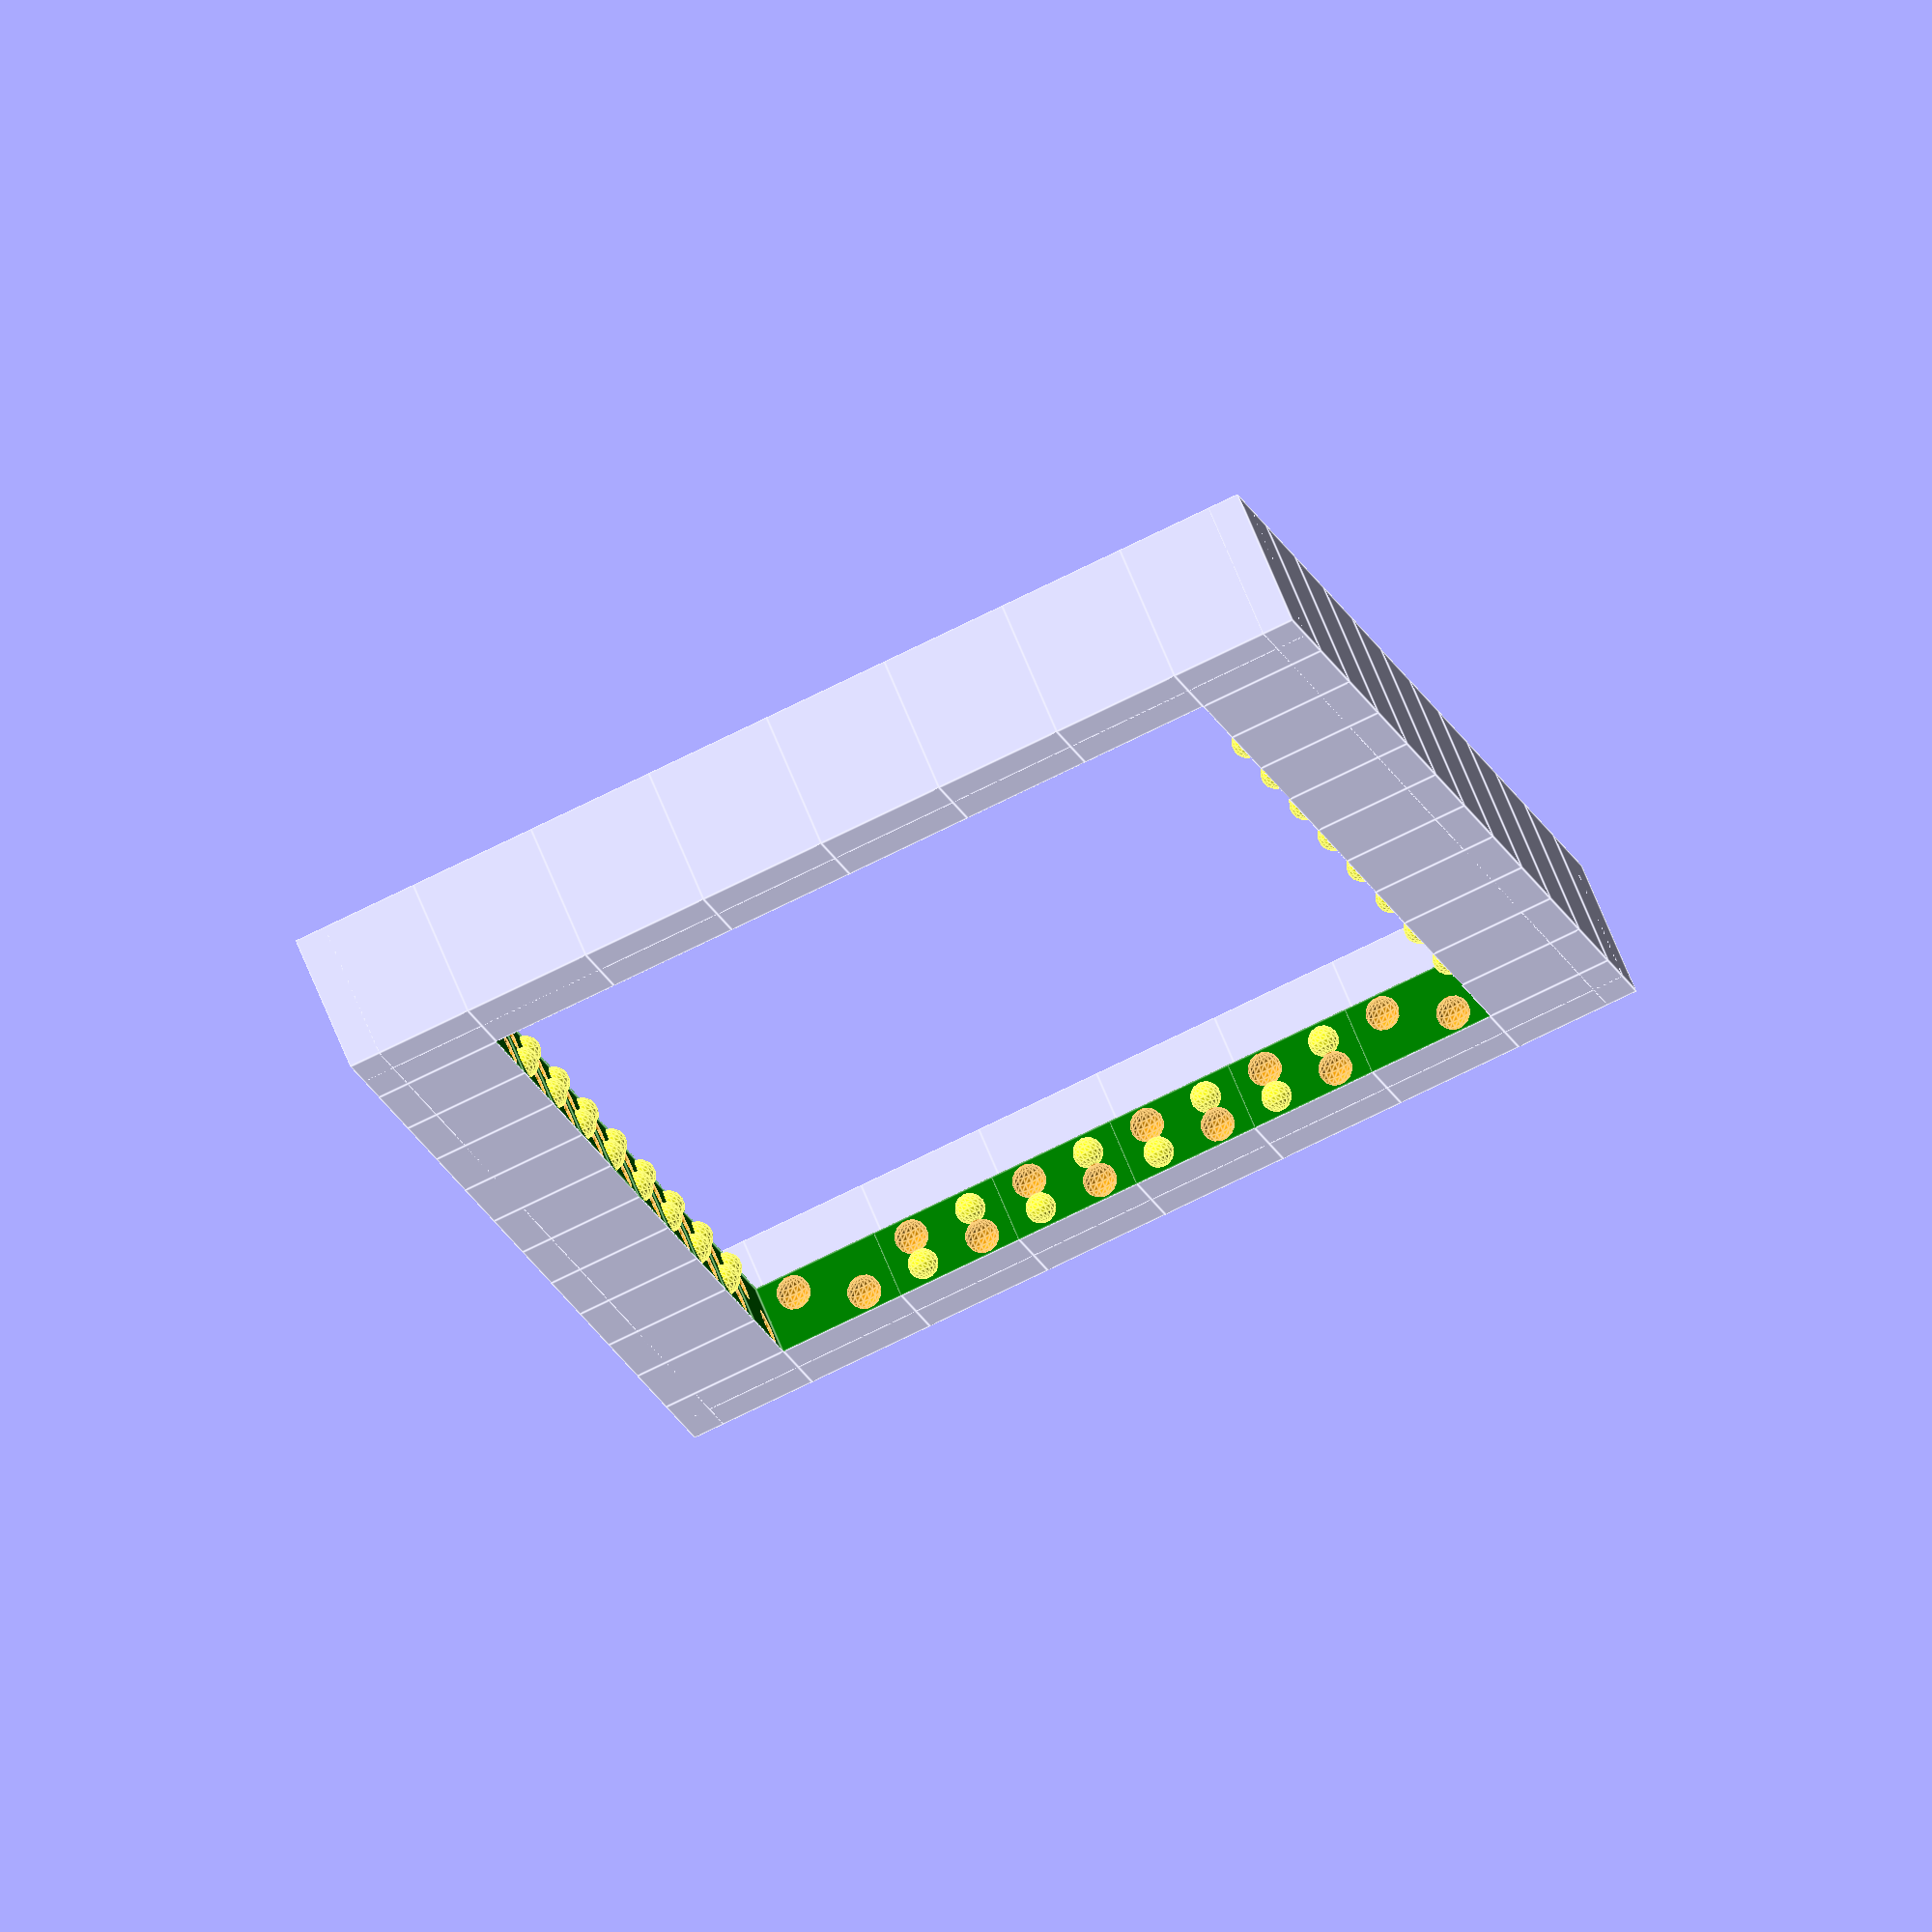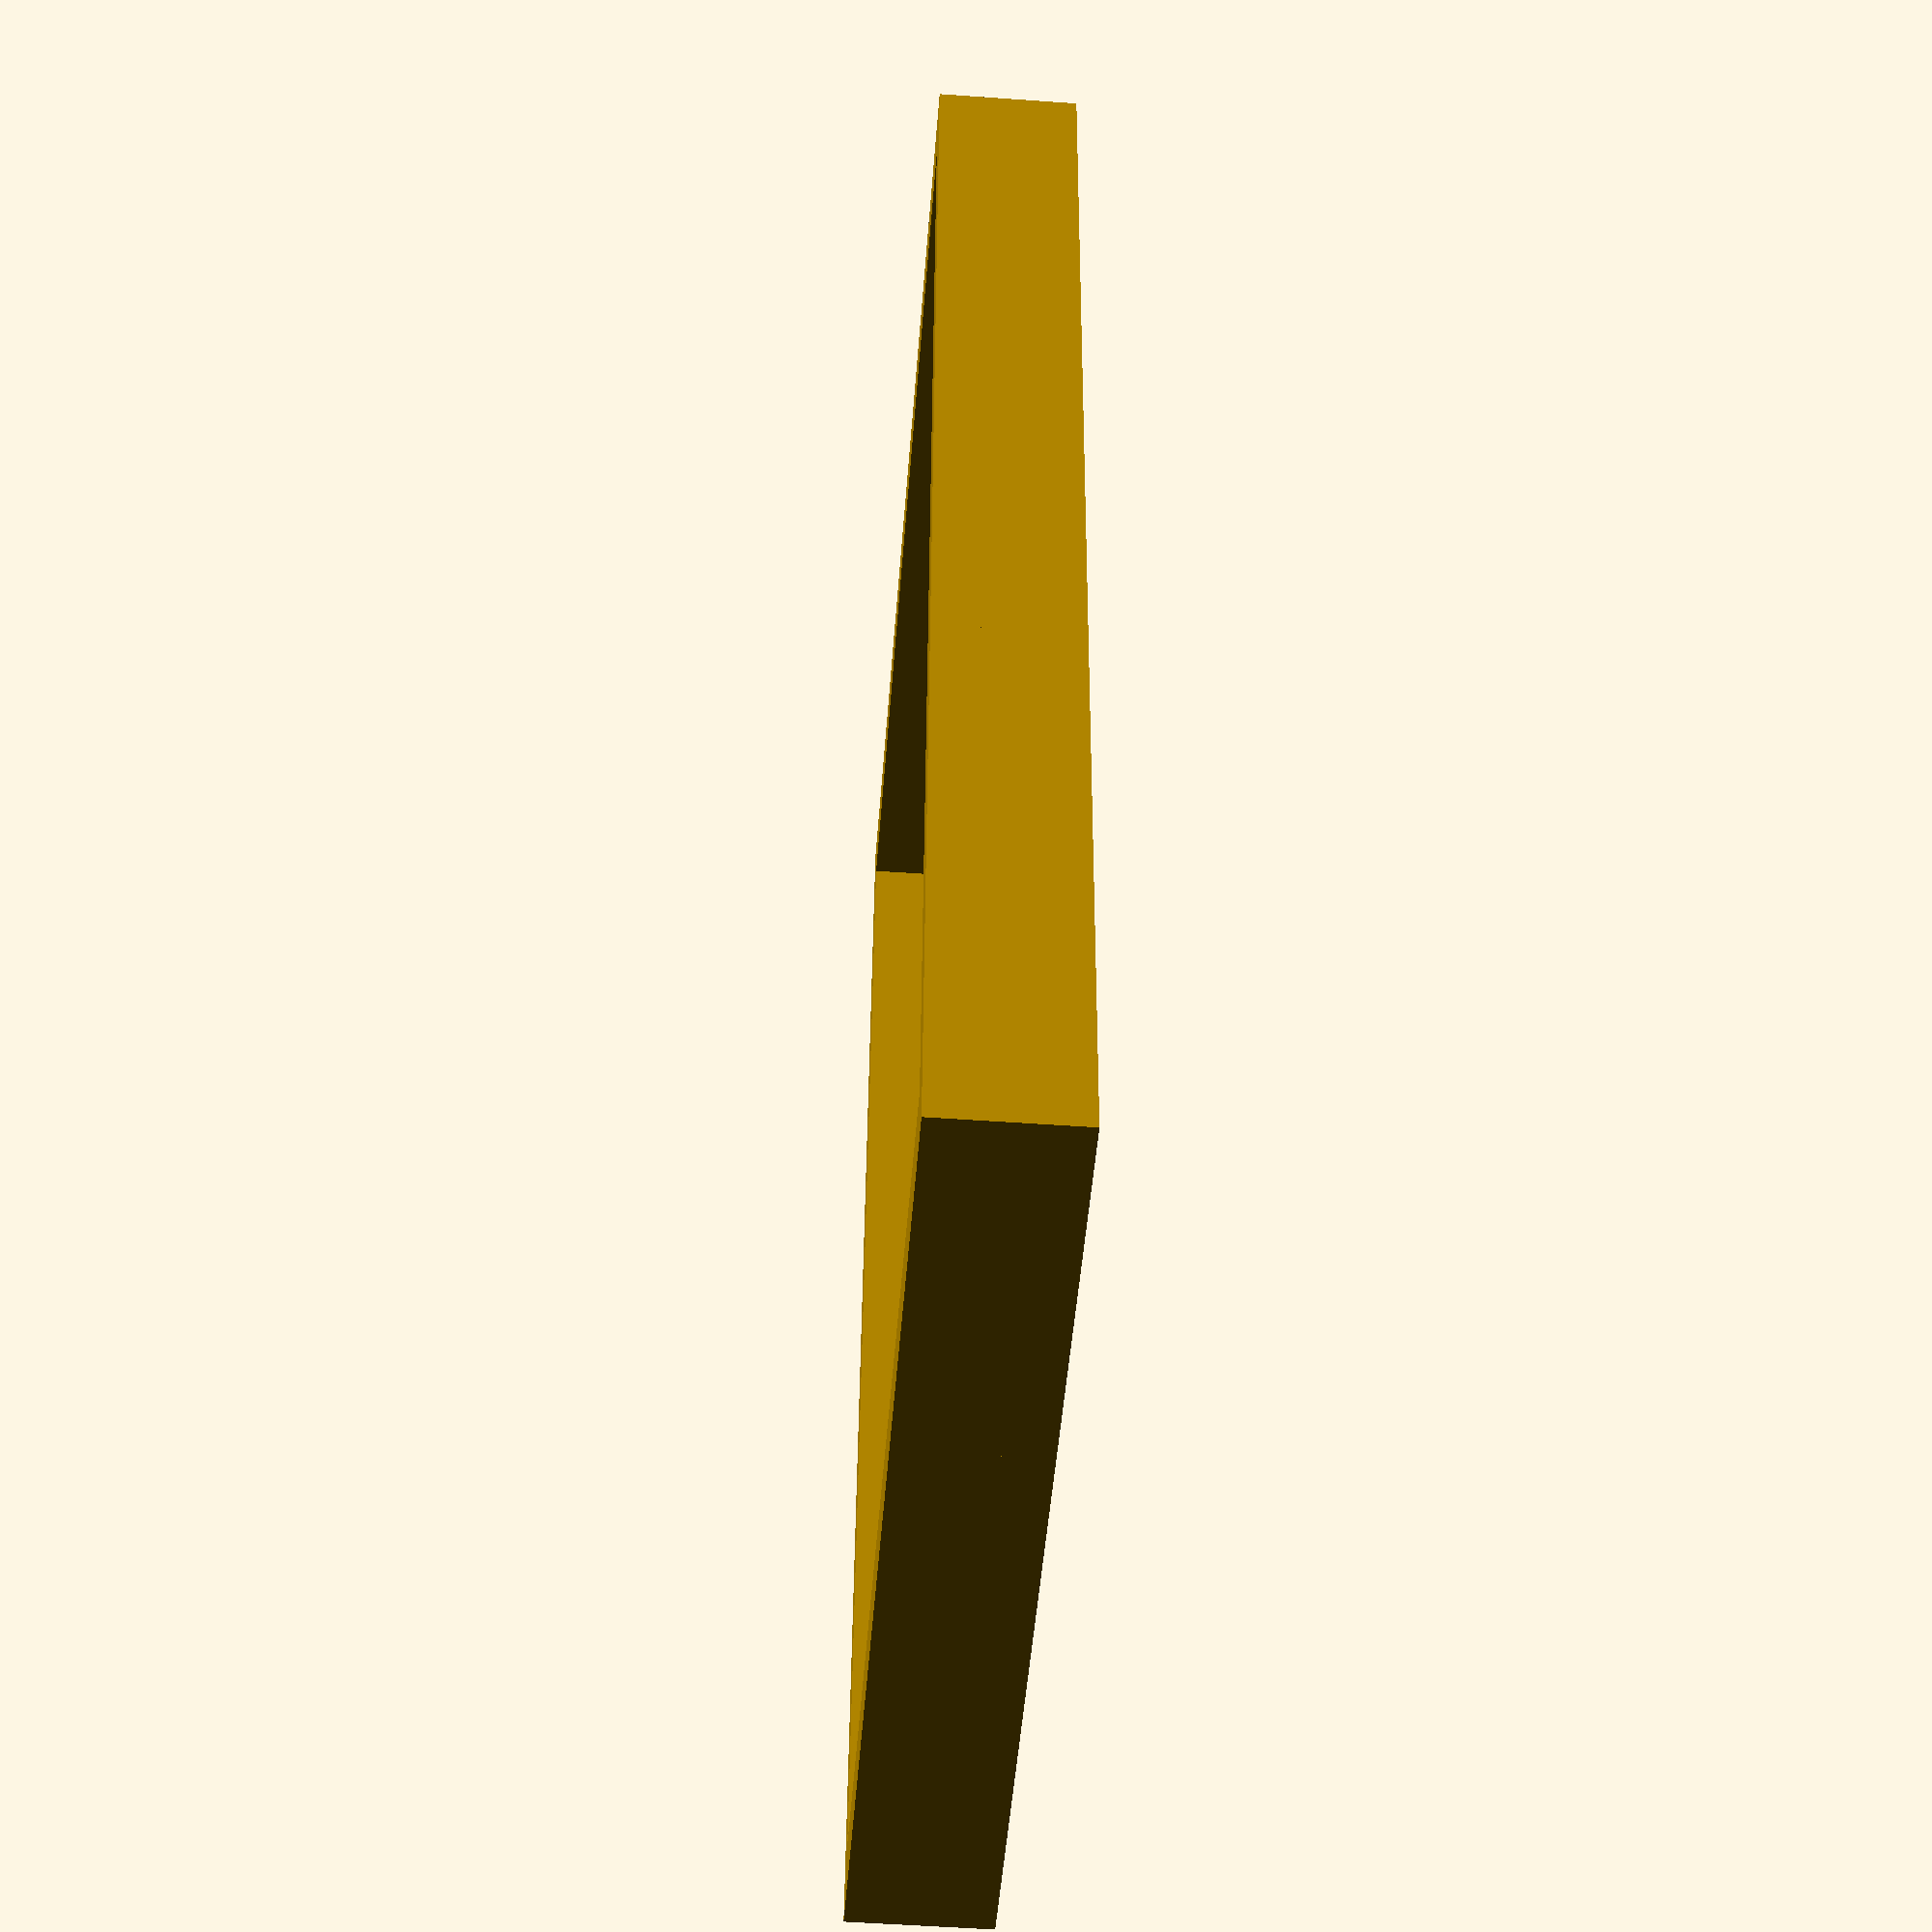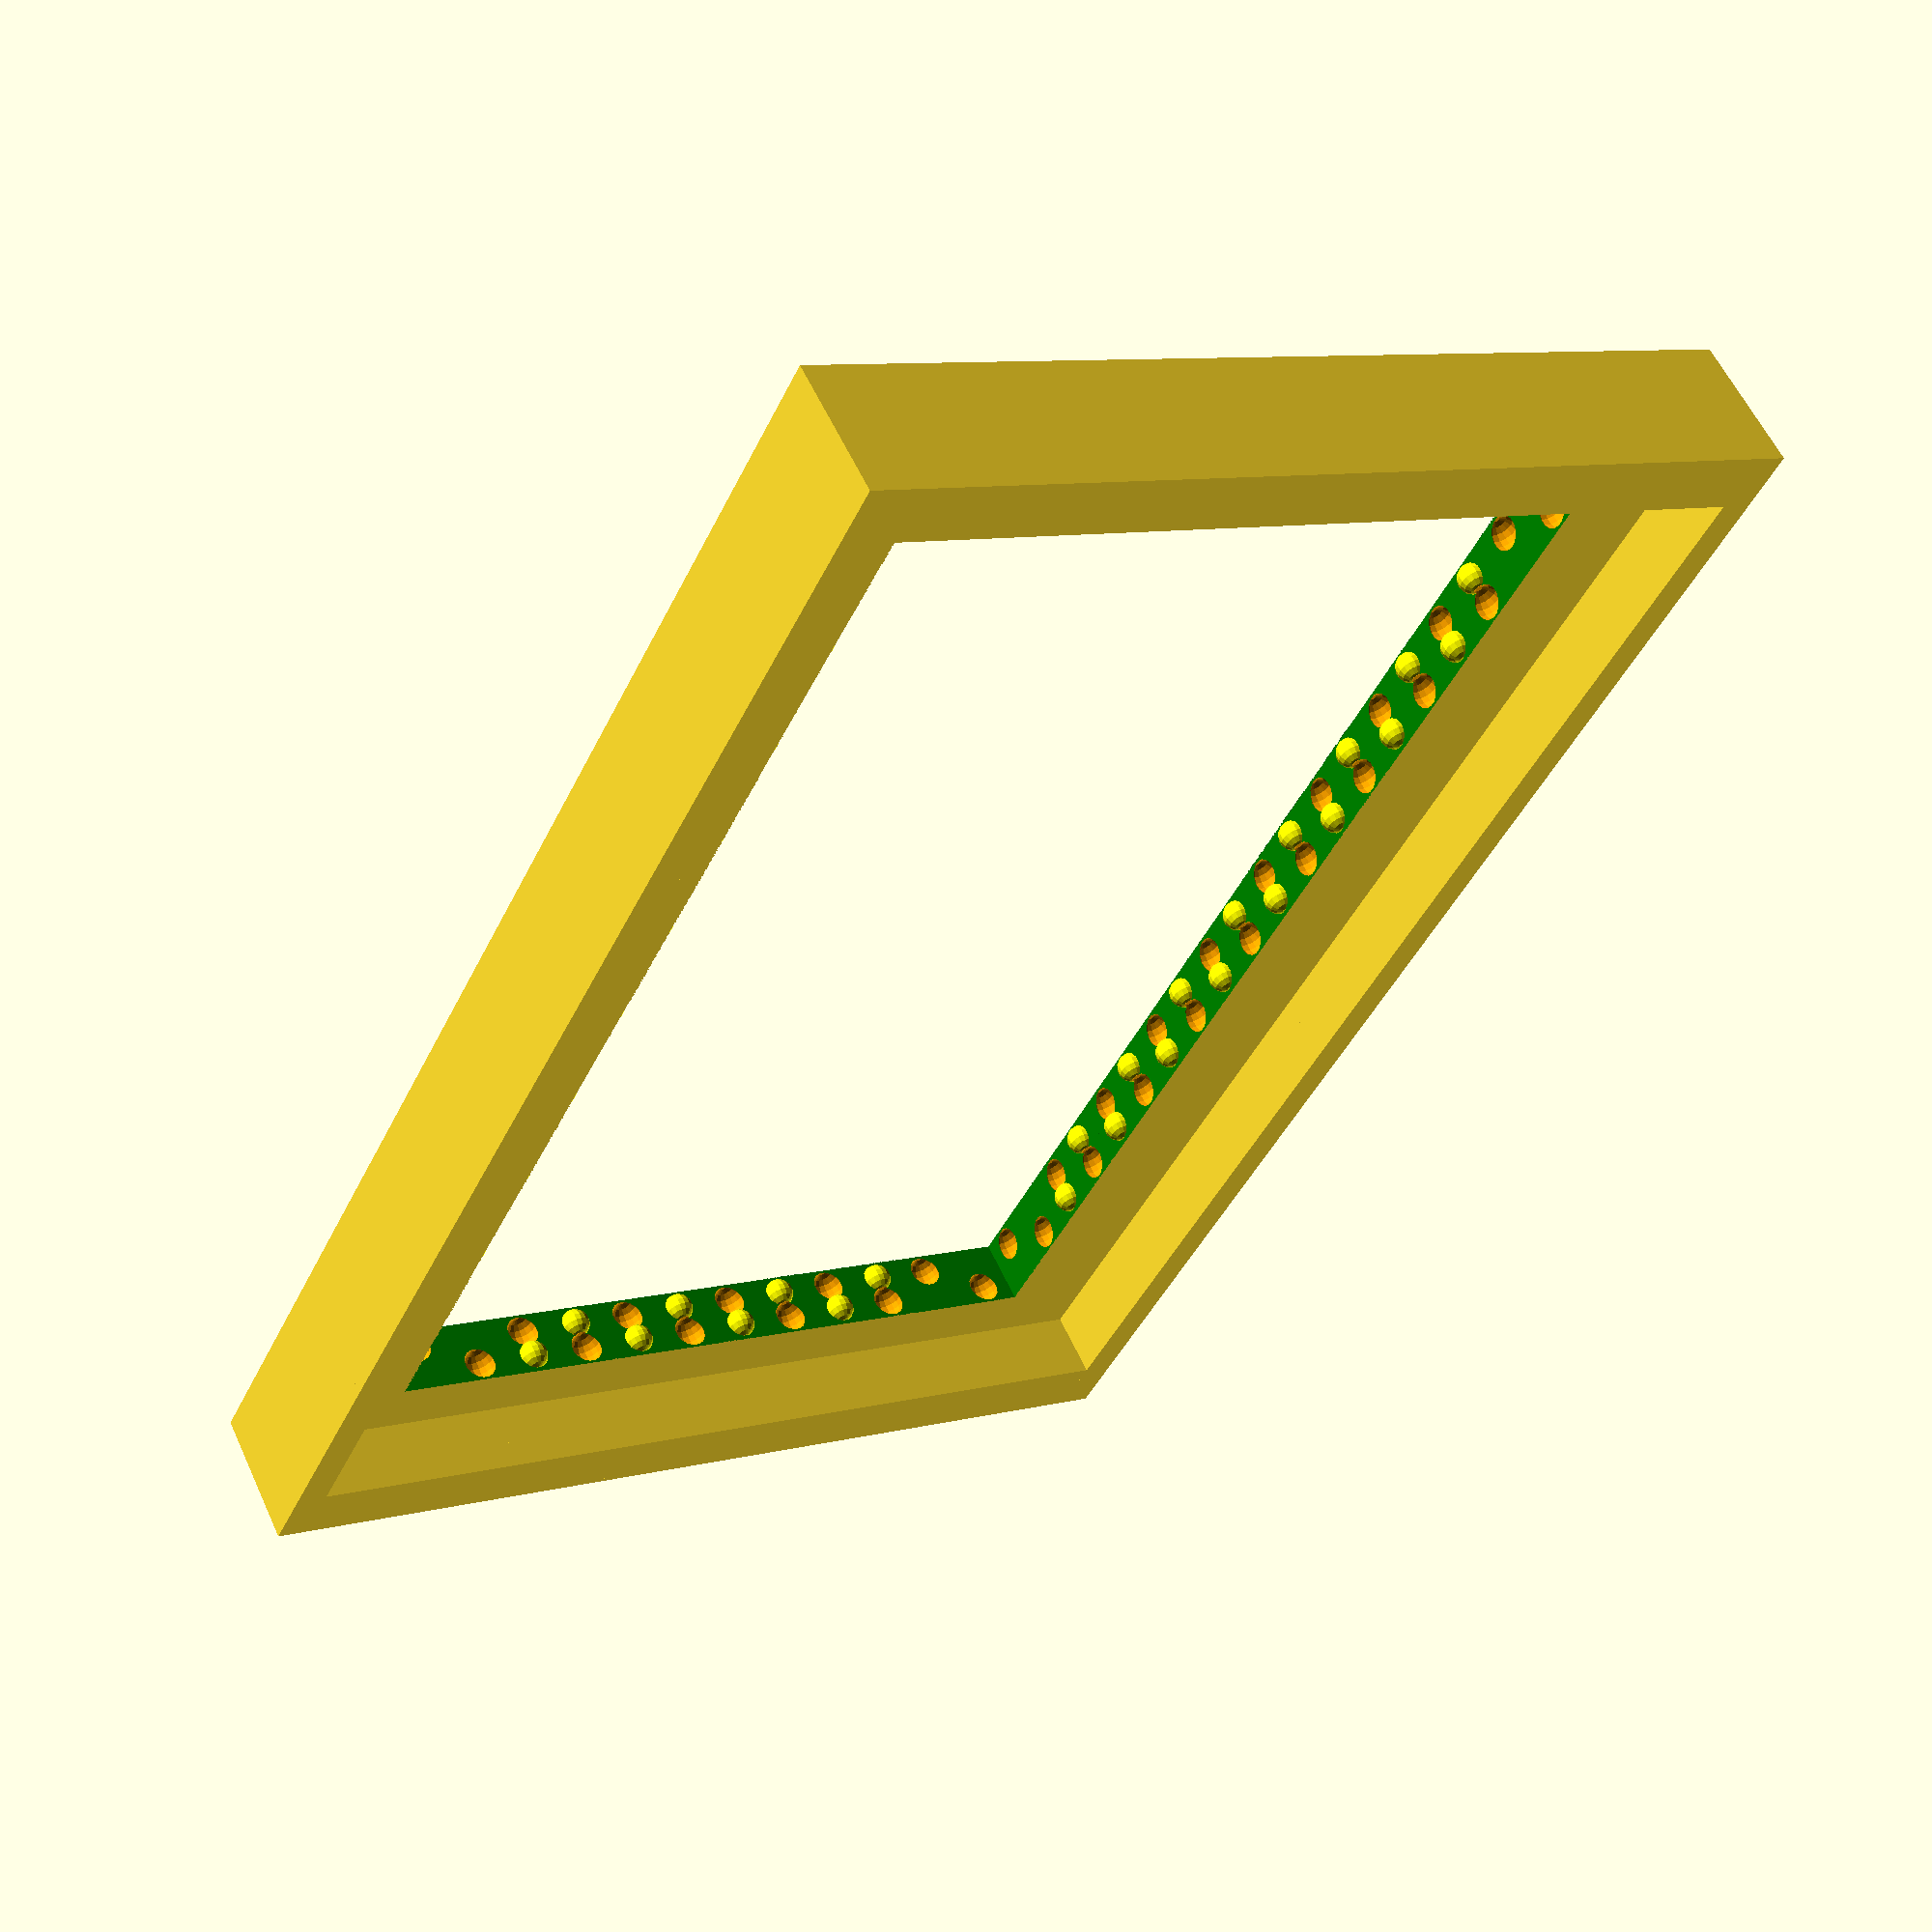
<openscad>
/*
PENTOMINO BLOCKS GENERATOR
==========================
(C) 2017 by Pascal Bauermeister.

(This is a part of the project "Pentomino Belt Buckle", focused on the
Pentomino pieces. It can however be used standalone. The other parts, not in this
file, include: frame, belt clip.)

This OpenSCAD script generates Pentomino blocks, with tabs and cavities to
allow them to hold together.

Being completely parametric allows individual control such as:
- size and thickness,
- tolerances (important for 3D printing), and also
- creating any kind of pieces, including 2D Polyminos of N cells for any N.

This is freeware. Enjoy and modify freely. You may kindly mention this project.
*/

IS_FRAME = true;
SCALE_FACTOR = IS_FRAME ? (60 - 1.3) / 60 : 1; // makes frame a bit smaller, compensating pentominos tolerance
//SCALE_FACTOR = IS_FRAME ? (60 - 1.8 + 0.5) / 60 : 1; // makes frame a bit smaller, compensating pentominos tolerance
echo(SCALE_FACTOR);

IS_INV = 1;

$fn = 24; // 24: high quality; 8: draft
//$fn = 8;
$fn = 16;

// BASE ETCHING
// this etches the first layer, to compensate for being wider due to being squished down
BASE_HEIGHT = 0.3;
BASE_TOLERANCE = 0.3;

// BLOCK
BLOCK_TOLERANCE = 0.15/4; // in mm
GRIP_TOLERANCE = 0.15/2; // in mm

BLOCK_SIDE = 6.5 *6/7;       // in mm
BLOCK_HEIGHT = 3;     // in mm

DH = 0.1;
// GRIP
GRIP_RADIUS = BLOCK_HEIGHT/4 - GRIP_TOLERANCE; // in mm
GRIP_V_OFFSET = 0.2; //IS_INV ? 0.25 : -0.25;
echo(GRIP_RADIUS*2);

// CAVITY
CAVITY_RADIUS = BLOCK_HEIGHT/4; // in mm
echo(CAVITY_RADIUS*2);

// CHAMFER
SLICES = 5;
SLICE_THIKHNESS = 0.3/SLICES;
SLICE_RECESSION = 0.4/SLICES;

// MISC
ATOM = 0.0001; // a tiny value just to produce some offsets, making the 
               // results nicer in preview mode by cancelling effects of
               // boolean operations, but meant to not affect the end result
               // noticeably
_ = 0;

///////////////////////////////////////////////////////////////////////////////
// Bitmap defining the Pentomino shapes
GRID_P = [
    [_, _, _, _, _, _, _, _, _, _, _, _, _, _, _, _, _],
    [_, 1, 1, 1, 1, _, _, 1, _, 1, 1, 1, _, _, _, _, _],
    [_, _, _, 1, _, _, _, 1, _, 1, _, _, _, 1, _, _, _],
    [_, _, _, _, _, _, _, 1, _, 1, _, 1, 1, 1, _, _, _], 
    [_, 1, 1, _, _, _, _, 1, _, _, _, _, 1, _, _, 1, _],
    [_, 1, _, _, _, 1, _, 1, _, _, _, _, _, _, _, 1, _],
    [_, 1, _, 1, 1, 1, _, _, _, 1, _, _, _, _, 1, 1, _],
    [_, 1, _, 1, _, _, _, _, 1, 1, 1, _, _, _, 1, _, _],
    [_, _, _, _, _, _, _, _, _, 1, _, _, _, _, _, _, _],
    [_, _, _, 1, _, _, 1, _, _, _, _, _, _, _, 1, _, _],
    [_, _, 1, 1, _, _, 1, _, _, 1, _, 1, _, 1, 1, _, _],
    [_, 1, 1, _, _, 1, 1, 1, _, 1, 1, 1, _, 1, 1, _, _],
    [_, _, _, _, _, _, _, _, _, _, _, _, _, _, _, _, _],
];

// Rename as GRID to have a single block, for tests
GRID_P_ = [
    [_, _, _, _, _, _, _],
    [_, _, _, _, 1, _, _],
    [_, _, _, 1, 1, _, _],
    [_, 1, _, _, _, _, _],
    [_, 1, 1, _, _, _, _],
    [_, _, _, _, _, _, _],
];

GRID_F = [
    // grips+ cavities:
    // 2:none 3:north 4:south 5:east 6:west
    [_, _, _, _, _, _, _, _, _, _, _, _, _, _],
    [_, 9, 3, 3, 3, 3, 3, 3, 3, 3, 3, 3, 10, _],
    [_, 5, _, _, _, _, _, _, _, _, _, _, 6, _],
    [_, 5, _, _, _, _, _, _, _, _, _, _, 6, _],
    [_, 5, _, _, _, _, _, _, _, _, _, _, 6, _],
    [_, 5, _, _, _, _, _, _, _, _, _, _, 6, _],
    [_, 5, _, _, _, _, _, _, _, _, _, _, 6, _],
    [_, 5, _, _, _, _, _, _, _, _, _, _, 6, _],
    [_, 7, 4, 4, 4, 4, 4, 4, 4, 4, 4, 4, 8, _],
    [_, _, _, _, _, _, _, _, _, _, _, _, _, _],
];

GRID = IS_FRAME ? GRID_F : GRID_P;

///////////////////////////////////////////////////////////////////////////////
// Side-level primitives

/* Generate a grip for one give side (to be added) */
module make_grip_side(val, x, y, side) {
    convex = (side=="n") ? GRID[y+1][x-1] || GRID[y+1][x+1] :
             (side=="s") ? GRID[y-1][x-1] || GRID[y-1][x+1] :
             (side=="e") ? GRID[y+1][x+1] || GRID[y-1][x+1] :
           /*(side=="w")*/ GRID[y+1][x-1] || GRID[y-1][x-1];
    
    doit =  val==1
        || val==3 && side=="n"
        || val==4 && side=="s"
        || val==5 && side=="e"
        || val==6 && side=="w";

    if (doit && !convex) {
        center1 =
            (side=="n") ? [BLOCK_SIDE*.75, BLOCK_SIDE -BLOCK_TOLERANCE*2, 0] :
            (side=="s") ? [BLOCK_SIDE*.25,             BLOCK_TOLERANCE*2, 0] :
            (side=="e") ? [BLOCK_SIDE -BLOCK_TOLERANCE*2, BLOCK_SIDE*.25, 0] :
          /*(side=="w")*/ [            BLOCK_TOLERANCE*2, BLOCK_SIDE*.75, 0] ;
        color("yellow")
        translate([0, 0, BLOCK_HEIGHT*.25 +DH])
        translate(center1)
        sphere(r=GRIP_RADIUS);

        center2 =
            (side=="n") ? [BLOCK_SIDE*.25, BLOCK_SIDE -BLOCK_TOLERANCE*2, 0] :
            (side=="s") ? [BLOCK_SIDE*.75,             BLOCK_TOLERANCE*2, 0] :
            (side=="e") ? [BLOCK_SIDE -BLOCK_TOLERANCE*2, BLOCK_SIDE*.75, 0] :
          /*(side=="w")*/ [            BLOCK_TOLERANCE*2, BLOCK_SIDE*.25, 0] ;
        color("yellow")
        translate([0, 0, BLOCK_HEIGHT*.75 -DH])
        translate(center2)
        sphere(r=GRIP_RADIUS);
    }
}

/* Generate a cavity for one give side (to be substracted) */
module make_cavity_side(val, x, y, side) {
    // cavity for grip of neighbour piece

    doit =  val==1
        || val==3 && side=="n"
        || val==4 && side=="s"
        || val==5 && side=="e"
        || val==6 && side=="w";

    if (doit) {

        center1 = (side=="n") ? [BLOCK_SIDE*.25, BLOCK_SIDE -BLOCK_TOLERANCE*2, 0] :
                  (side=="s") ? [BLOCK_SIDE*.75,            +BLOCK_TOLERANCE*2, 0] :
                  (side=="e") ? [BLOCK_SIDE -BLOCK_TOLERANCE*2, BLOCK_SIDE*.75, 0] :
                /*(side=="w")*/ [           +BLOCK_TOLERANCE*2, BLOCK_SIDE*.25, 0];        
        color("orange")
        translate([0, 0, BLOCK_HEIGHT*.25 +DH])
        translate(center1)
        sphere(r=CAVITY_RADIUS);

        center2 = (side=="n") ? [BLOCK_SIDE*.75, BLOCK_SIDE -BLOCK_TOLERANCE*2, 0] :
                  (side=="s") ? [BLOCK_SIDE*.25,            +BLOCK_TOLERANCE*2, 0] :
                  (side=="e") ? [BLOCK_SIDE -BLOCK_TOLERANCE*2, BLOCK_SIDE*.25, 0] :
                /*(side=="w")*/ [           +BLOCK_TOLERANCE*2, BLOCK_SIDE*.75, 0];        
        color("orange")
        translate([0, 0, BLOCK_HEIGHT*.75 -DH])
        translate(center2)
        sphere(r=CAVITY_RADIUS);
    }
}

module make_border_side(val, x, y, side) {
    s2 = sqrt(2);
    
    if (val==5 || val==7 || val==9) {
        cube([BLOCK_SIDE/2, BLOCK_SIDE, BLOCK_HEIGHT*2]);            
    }
    else if (val==6 || val==8 || val==10) {
        translate([BLOCK_SIDE/2, 0, 0])
        cube([BLOCK_SIDE/2, BLOCK_SIDE, BLOCK_HEIGHT*2]);
    }    
    if (val==3 || val==9 || val==10) {
//        translate([0, -BLOCK_SIDE/2, 0])
        cube([BLOCK_SIDE, BLOCK_SIDE/4, BLOCK_HEIGHT*2]);
    }
    if (val==4 || val==7 || val==8) {
        translate([0, BLOCK_SIDE*3/4, 0])
        cube([BLOCK_SIDE, BLOCK_SIDE/4, BLOCK_HEIGHT*2]);
    }

//    // clip    
//    if (val==5) {
//        color("red")
//        translate([BLOCK_SIDE*.45, 0, BLOCK_HEIGHT*2])
//        rotate([0, 45+90, 0])
//        cube([BLOCK_SIDE/2 / s2, BLOCK_SIDE, BLOCK_SIDE/2 / s2]);
//    }
//    if (val==6) {
//        color("red")
//        translate([BLOCK_SIDE*.55, 0, BLOCK_HEIGHT*2])
//        rotate([0, 45+90, 0])
//        cube([BLOCK_SIDE/2 / s2, BLOCK_SIDE, BLOCK_SIDE/2 / s2]);
//    }

}

/* Generate an etching for one give side (to be substracted) */
module make_etch_side(x, y, side, etch) {
    center = (side=="n") ? [BLOCK_SIDE/2,   BLOCK_SIDE] :
             (side=="s") ? [BLOCK_SIDE/2,            0] :
             (side=="e") ? [  BLOCK_SIDE, BLOCK_SIDE/2] :
           /*(side=="w")*/ [           0, BLOCK_SIDE/2];

    // main etiching
    qsize = (side=="n") ? [BLOCK_SIDE + etch*2, etch*2] :
            (side=="s") ? [BLOCK_SIDE + etch*2, etch*2] :
            (side=="e") ? [etch*2, BLOCK_SIDE + etch*2] :
          /*(side=="w")*/ [etch*2, BLOCK_SIDE + etch*2];
    tx = center[0] - qsize[0]/2;
    ty = center[1] - qsize[1]/2;

    color("green")
    translate([tx, ty, -ATOM])
    cube([qsize[0], qsize[1], BLOCK_HEIGHT + ATOM*2]);
}

///////////////////////////////////////////////////////////////////////////////
// Block-level primitives

/* Generate a given grid block */
module make_block(x, y) {
    if (GRID[y][x]) {
        translate([x*BLOCK_SIDE, y*BLOCK_SIDE, 0])
        cube([BLOCK_SIDE, BLOCK_SIDE, BLOCK_HEIGHT]);
    }
}

/* Generate etching for a given grid block (to be substracted) */
module make_etch(x, y, etch) {
    if (GRID[y][x]) {
        translate([x*BLOCK_SIDE, y*BLOCK_SIDE, 0]) {
            if (!GRID[y-1][x]) make_etch_side(x, y, "s", etch);
            if (!GRID[y+1][x]) make_etch_side(x, y, "n", etch);
            if (!GRID[y][x+1]) make_etch_side(x, y, "e", etch);
            if (!GRID[y][x-1]) make_etch_side(x, y, "w", etch);
        }
    }
}

/* Generate all grips for a given grid block (to be added) */
module make_grip(x, y) {
    val = GRID[y][x];
    if (val) {
        translate([x*BLOCK_SIDE, y*BLOCK_SIDE, 0]) {
            if (!GRID[y-1][x]) make_grip_side(val, x, y, "s");
            if (!GRID[y+1][x]) make_grip_side(val, x, y, "n");
            if (!GRID[y][x+1]) make_grip_side(val, x, y, "e");
            if (!GRID[y][x-1]) make_grip_side(val, x, y, "w");
        }
    }
}

/* Generate clips */
module make_border(x, y) {
    val = GRID[y][x];
    if (val) {
        translate([x*BLOCK_SIDE, y*BLOCK_SIDE, 0]) {
            if (!GRID[y-1][x]) make_border_side(val, x, y, "s");
            if (!GRID[y+1][x]) make_border_side(val, x, y, "n");
            if (!GRID[y][x+1]) make_border_side(val, x, y, "e");
            if (!GRID[y][x-1]) make_border_side(val, x, y, "w");
        }
    }
}

/* Generate all cavities for a given grid block (to be substracted) */
module make_cavity(x, y) {
    val = GRID[y][x];
    if (val) {
        translate([x*BLOCK_SIDE, y*BLOCK_SIDE, 0]) {
            if (!GRID[y-1][x]) make_cavity_side(val, x, y, "s");
            if (!GRID[y+1][x]) make_cavity_side(val, x, y, "n");
            if (!GRID[y][x+1]) make_cavity_side(val, x, y, "e");
            if (!GRID[y][x-1]) make_cavity_side(val, x, y, "w");
                
//            translate([ 0.5 * BLOCK_SIDE, 0.5 * BLOCK_SIDE, BLOCK_HEIGHT*IS_INV])
//            sphere(r=CAVITY_RADIUS3);
        }
    }
}

///////////////////////////////////////////////////////////////////////////////
// Grid-level primitives

/* Generate all blocks of the grid */
module make_blocks() {
    union() { for (y = [0 : len(GRID)-1] ) for (x = [0 : len(GRID[y])-1] ) make_block(x, y); }
}

/* Generate all etchings of the grid */
module make_etches(etch) {
    union() { for (y = [0 : len(GRID)-1] ) for (x = [0 : len(GRID[y])-1] ) make_etch(x, y, etch); }
}

/* Generate all grips of the grid */
module make_grips() {
    union() { for (y = [0 : len(GRID)-1] ) for (x = [0 : len(GRID[y])-1] ) make_grip(x, y); }
}

/* Generate clips */
module make_borders() {
    union() { for (y = [0 : len(GRID)-1] ) for (x = [0 : len(GRID[y])-1] ) make_border(x, y); }
}

/* Generate all cavities of the grid */
module make_cavities() {
    union() { for (y = [0 : len(GRID)-1] ) for (x = [0 : len(GRID[y])-1] ) make_cavity(x, y); }
}

///////////////////////////////////////////////////////////////////////////////
// Everything together

module make_chamfer_slice(i) {
    difference() {
        resize([0, 0, SLICE_THIKHNESS], auto=[false,false,true]) 
        make_blocks();
        make_etches(BLOCK_TOLERANCE + (i+1)*SLICE_RECESSION);
    }
}

module make_chamfer() {
    for (i=[0:SLICES]) {
        translate([0,0,BLOCK_HEIGHT + i*SLICE_THIKHNESS])
        make_chamfer_slice(i);

        translate([0,0, -(i+1)*SLICE_THIKHNESS])
        make_chamfer_slice(i);
    }
}


/* Generate all objects by combining additive and substractive elements */
module make_all() {
    difference()
    {
        union() {
            //union() {
            difference() {
                make_blocks();
                make_etches(BLOCK_TOLERANCE);
            }
            make_grips();
            make_borders();
//            make_chamfer();
        }
        make_cavities();
    }
}

/* Go for it and fix orientation */
scale([SCALE_FACTOR, SCALE_FACTOR, 1])
rotate([0, 180*0, 90*0]) {
    make_all();
}


// End
</openscad>
<views>
elev=109.3 azim=103.7 roll=22.3 proj=o view=edges
elev=232.6 azim=93.9 roll=94.4 proj=p view=wireframe
elev=301.5 azim=116.4 roll=335.4 proj=p view=solid
</views>
